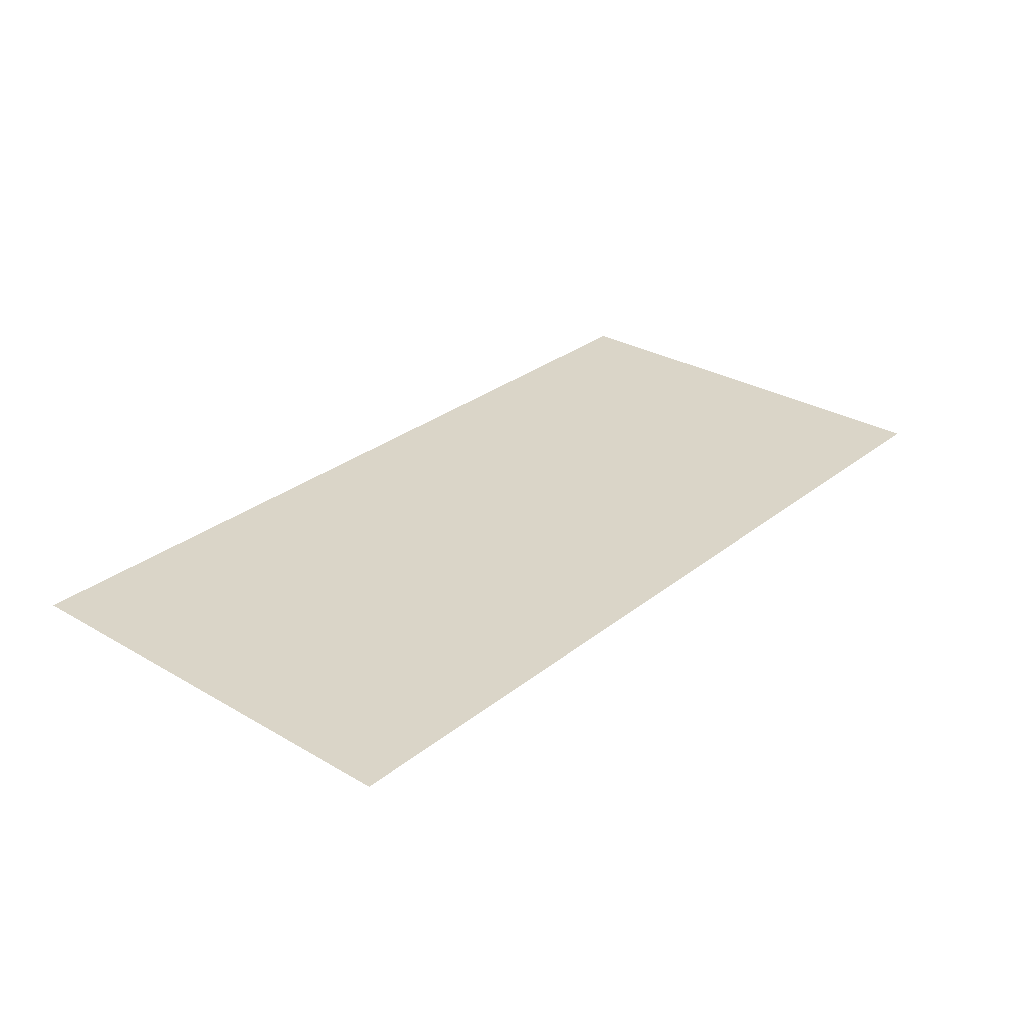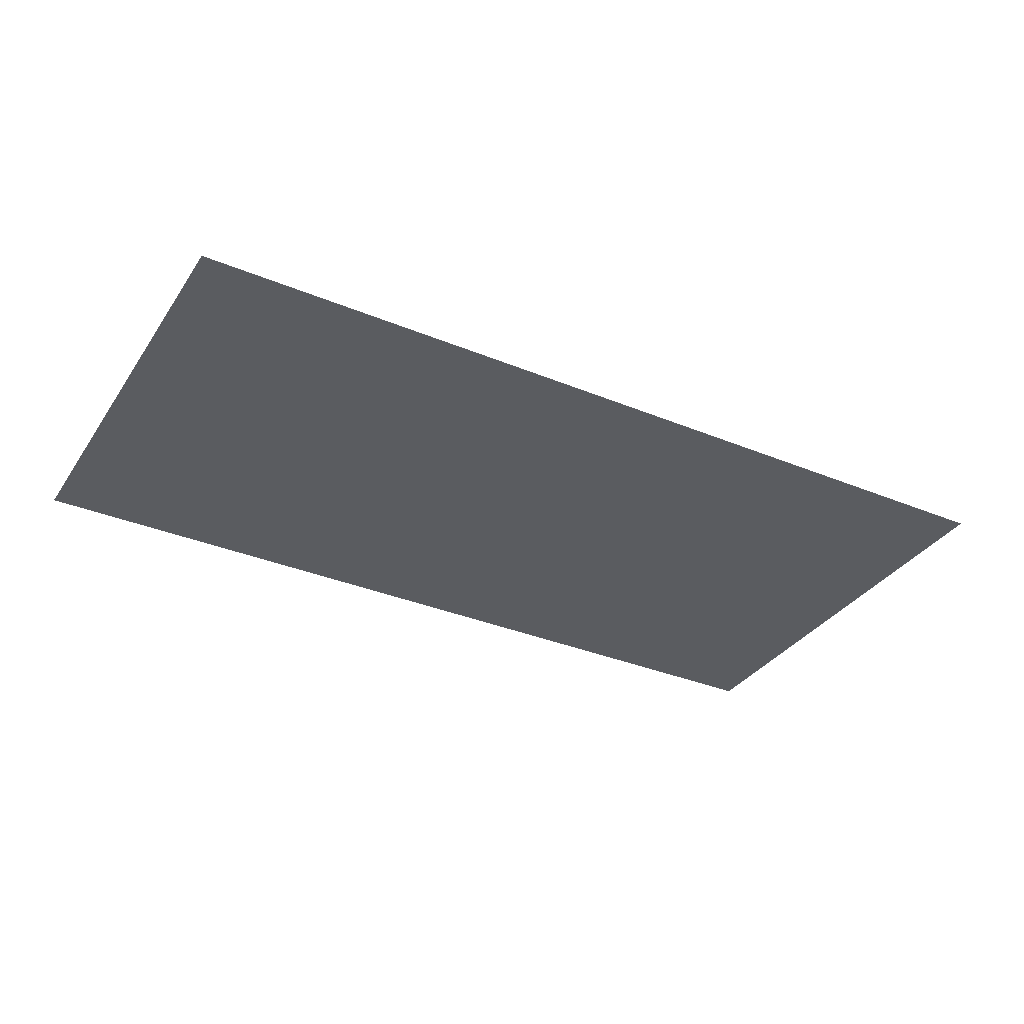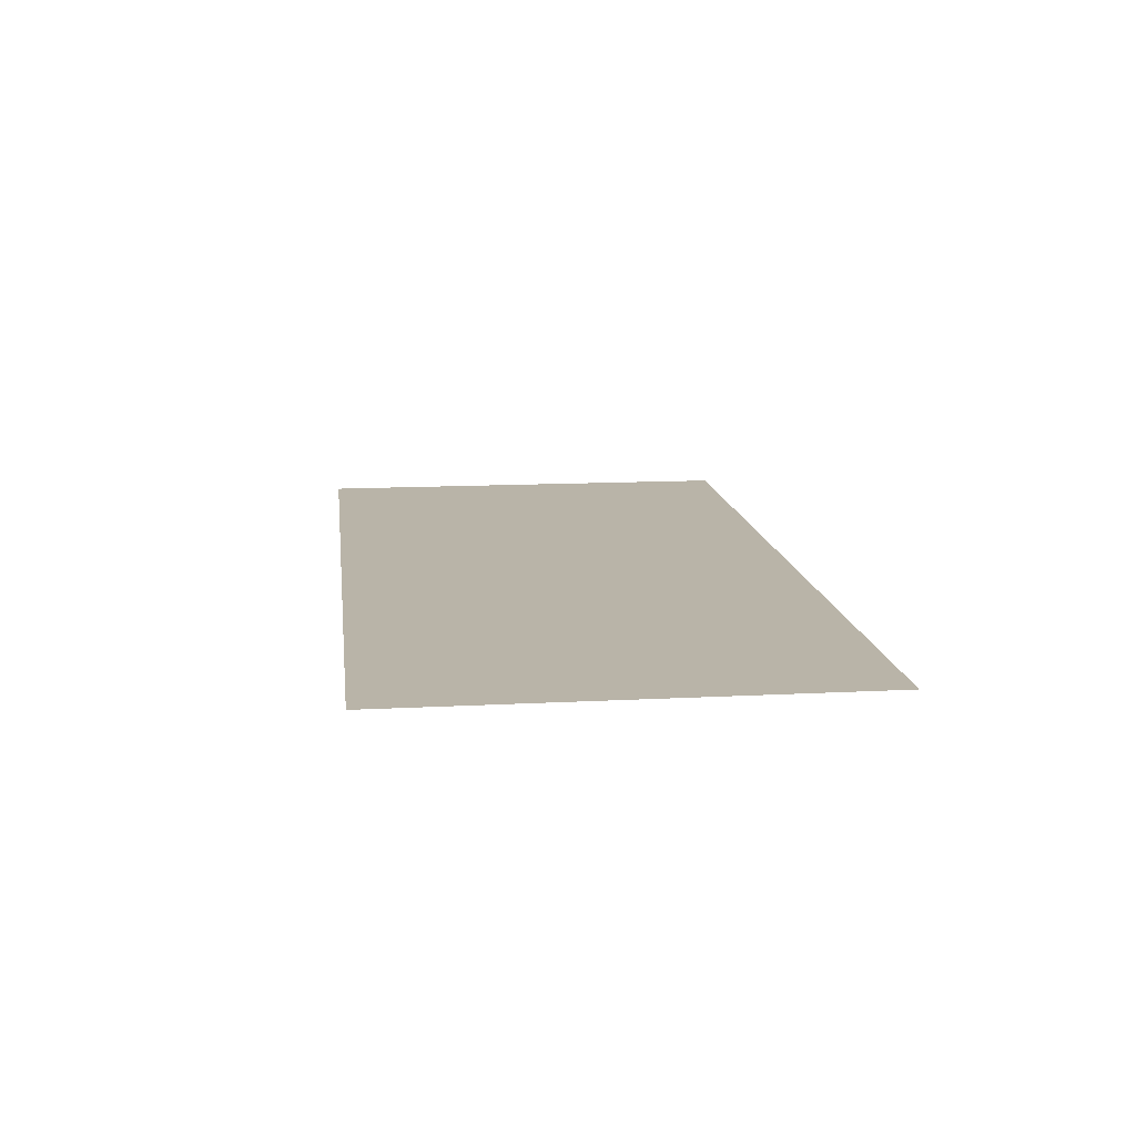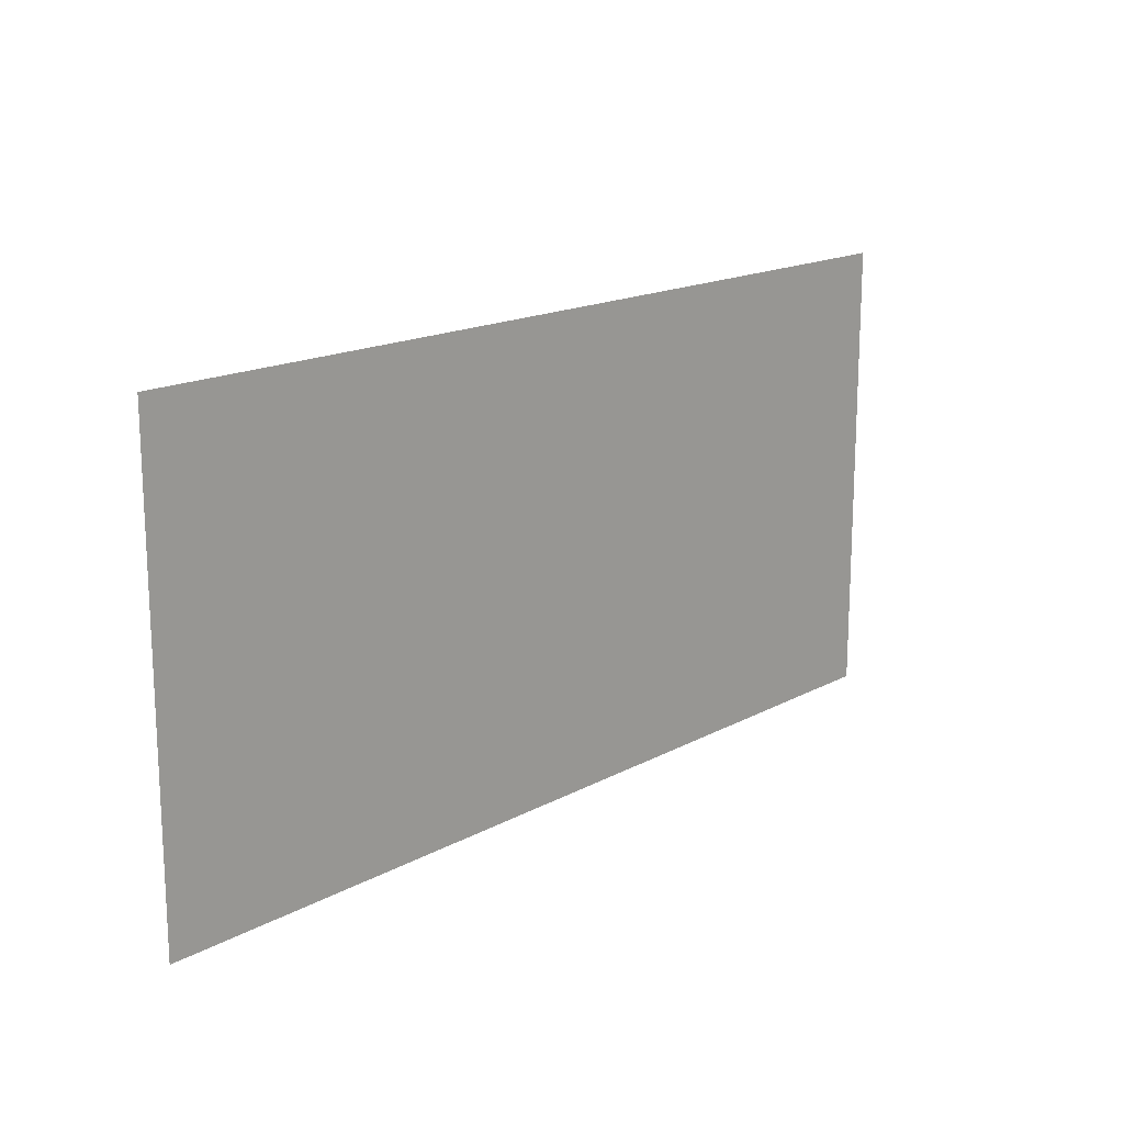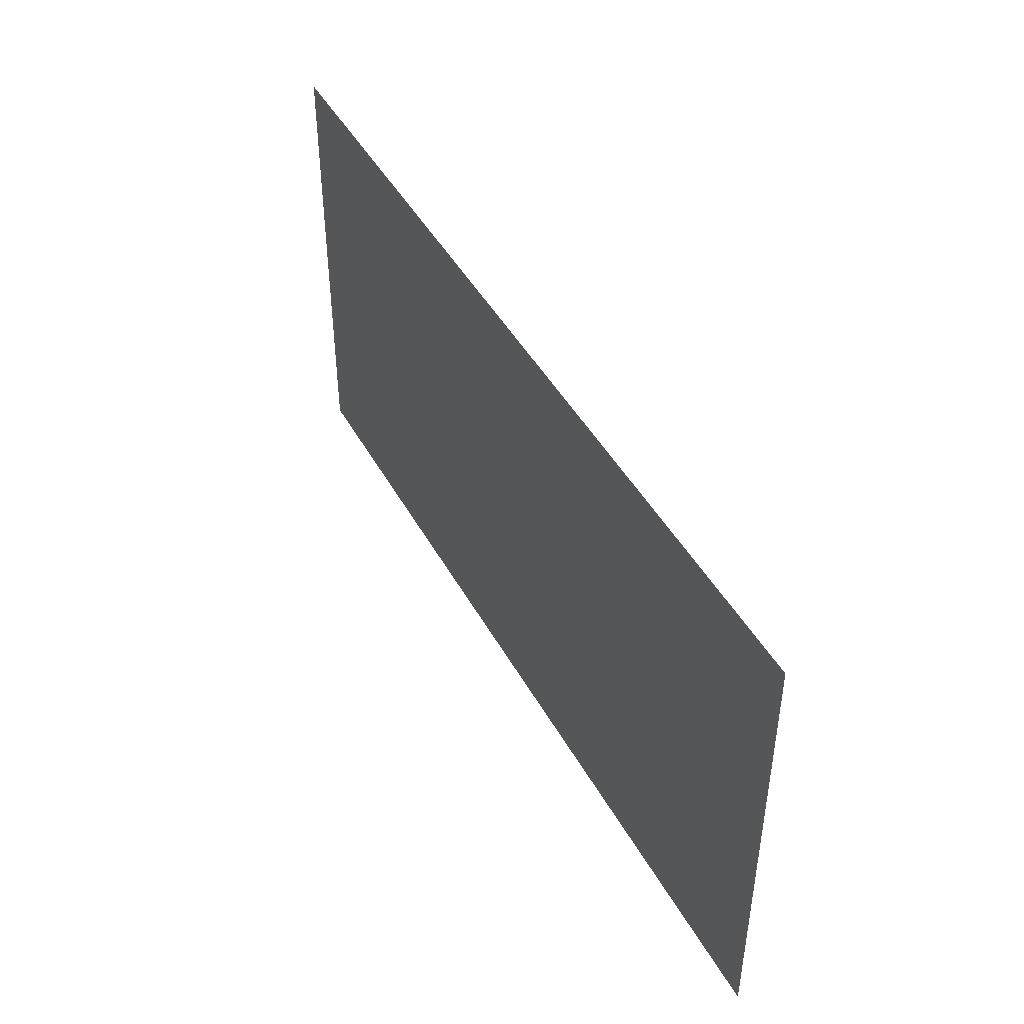
<metadata>
{"format":"obj","ext":"obj","renderer":"f3d","projection":"perspective","resolution":1024,"background":"white","views":[{"elev":29.2,"azim":-49.2,"up":"+Z"},{"elev":-34.2,"azim":-29.2,"up":"+Z"},{"elev":13.2,"azim":83.1,"up":"+Z"},{"elev":16.5,"azim":-47.8,"up":"+Y"},{"elev":44.7,"azim":62.8,"up":"+Y"}]}
</metadata>
<code>
g GeneratedMesh_256x128_138
v 3.333 -1.667 0
v 3.333 1.667 0
v -3.333 1.667 0
v -3.333 -1.667 0
g GeneratedMesh_256x128_138_0
f 3 2 1
f 1 4 3

</code>
